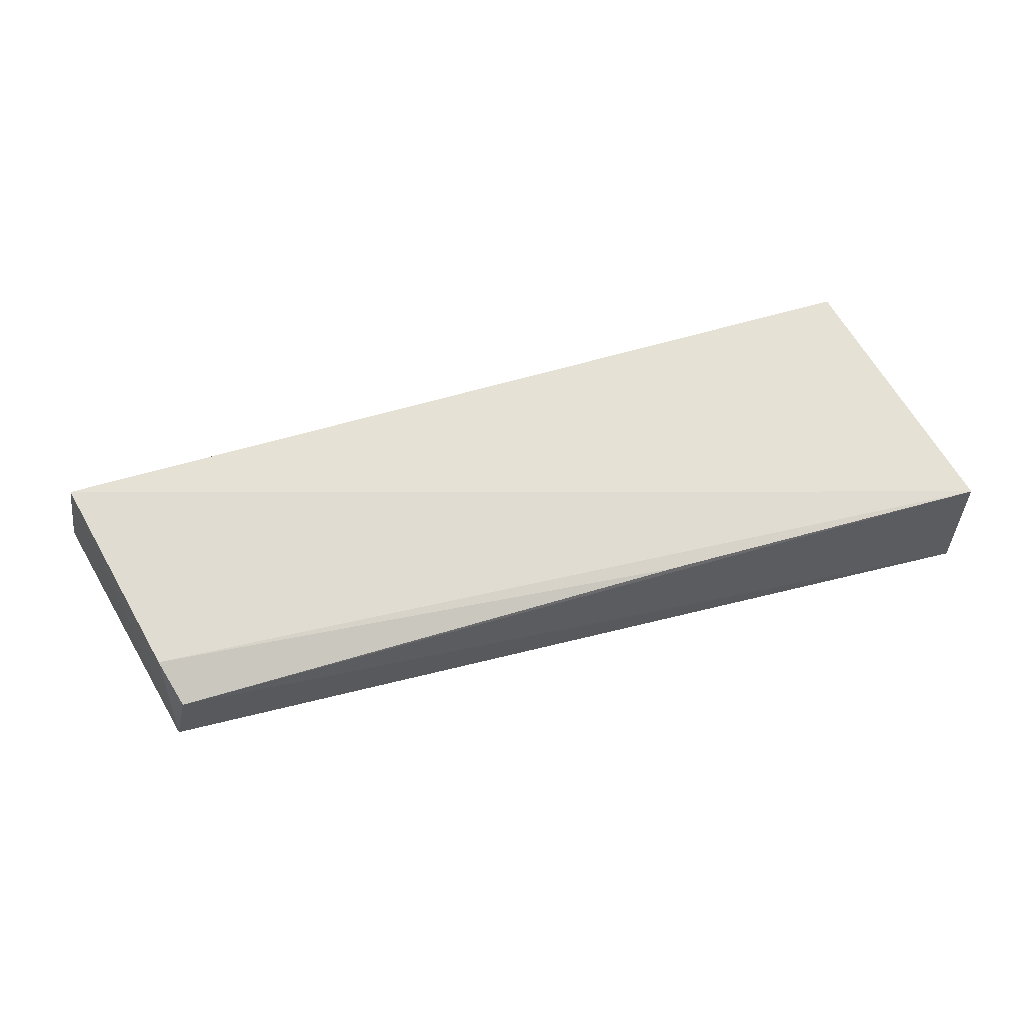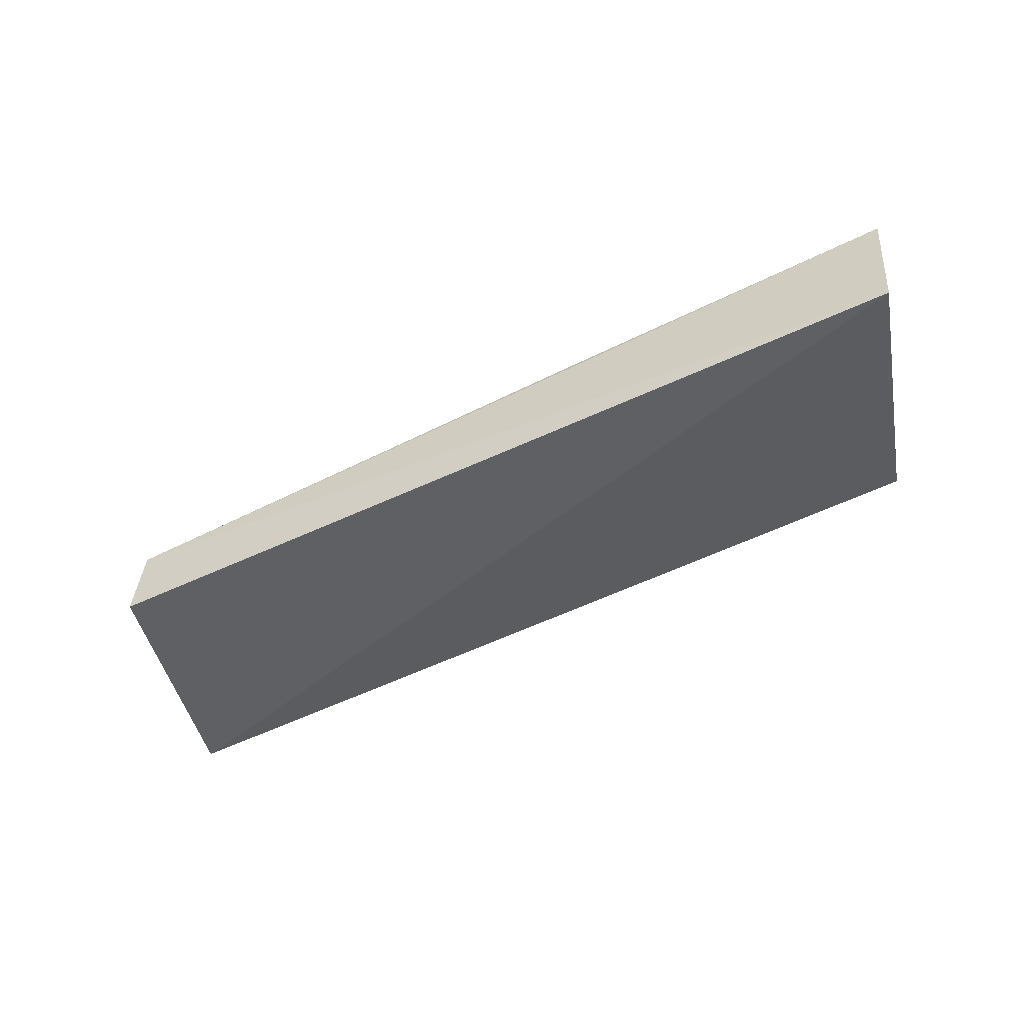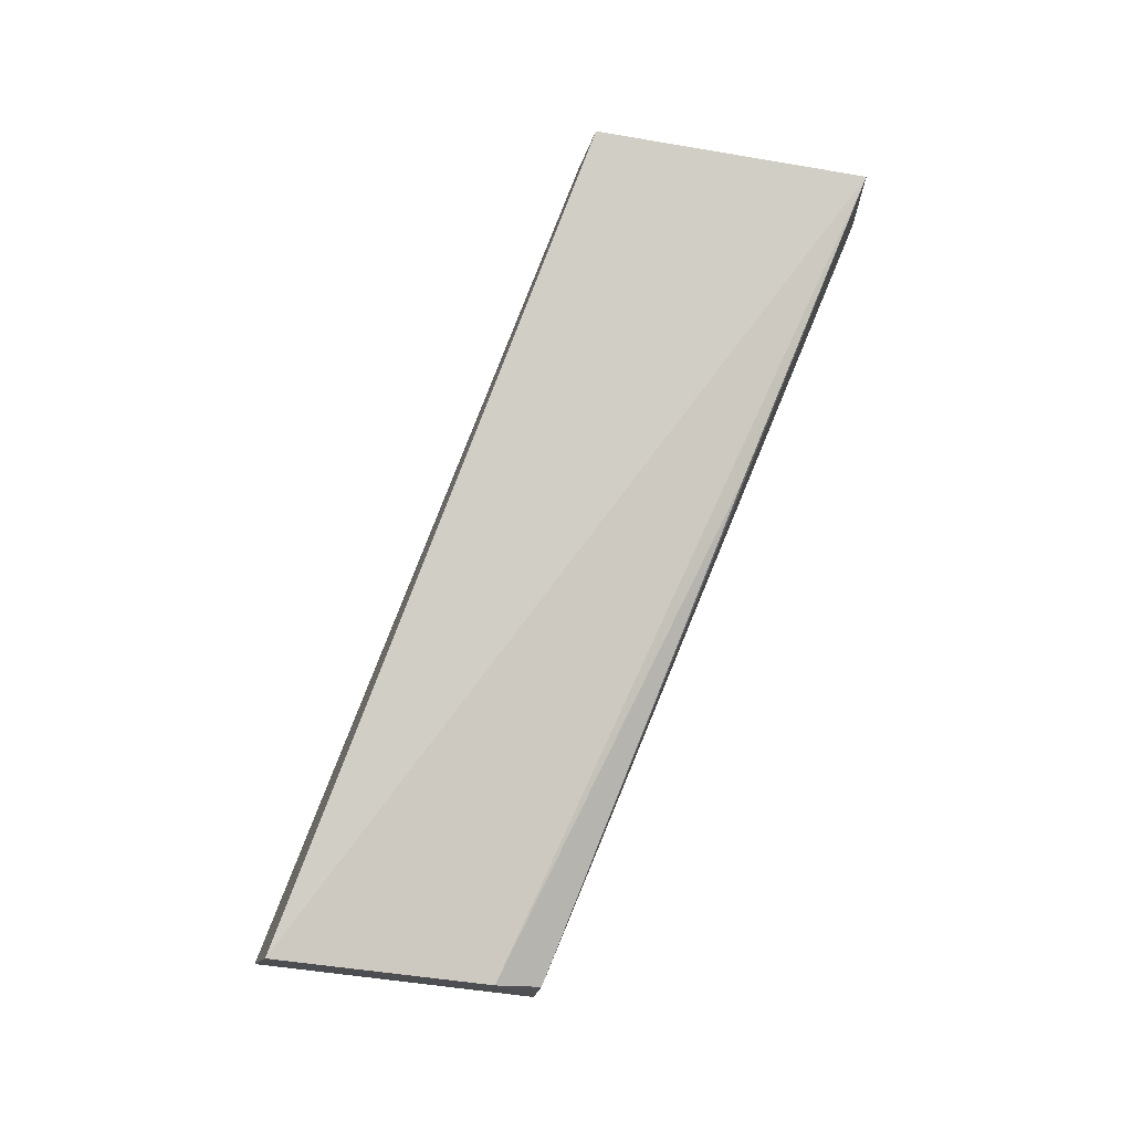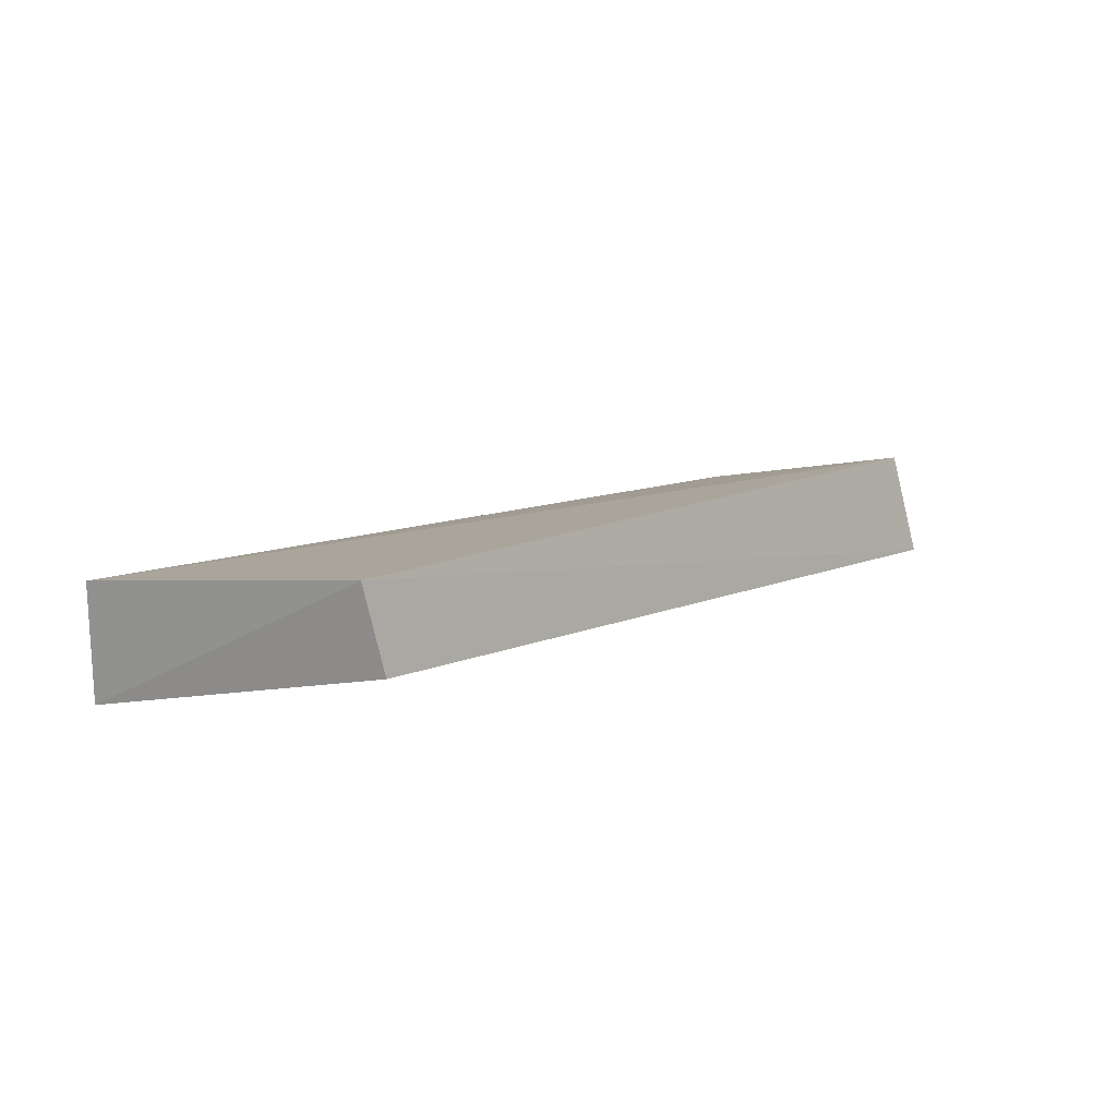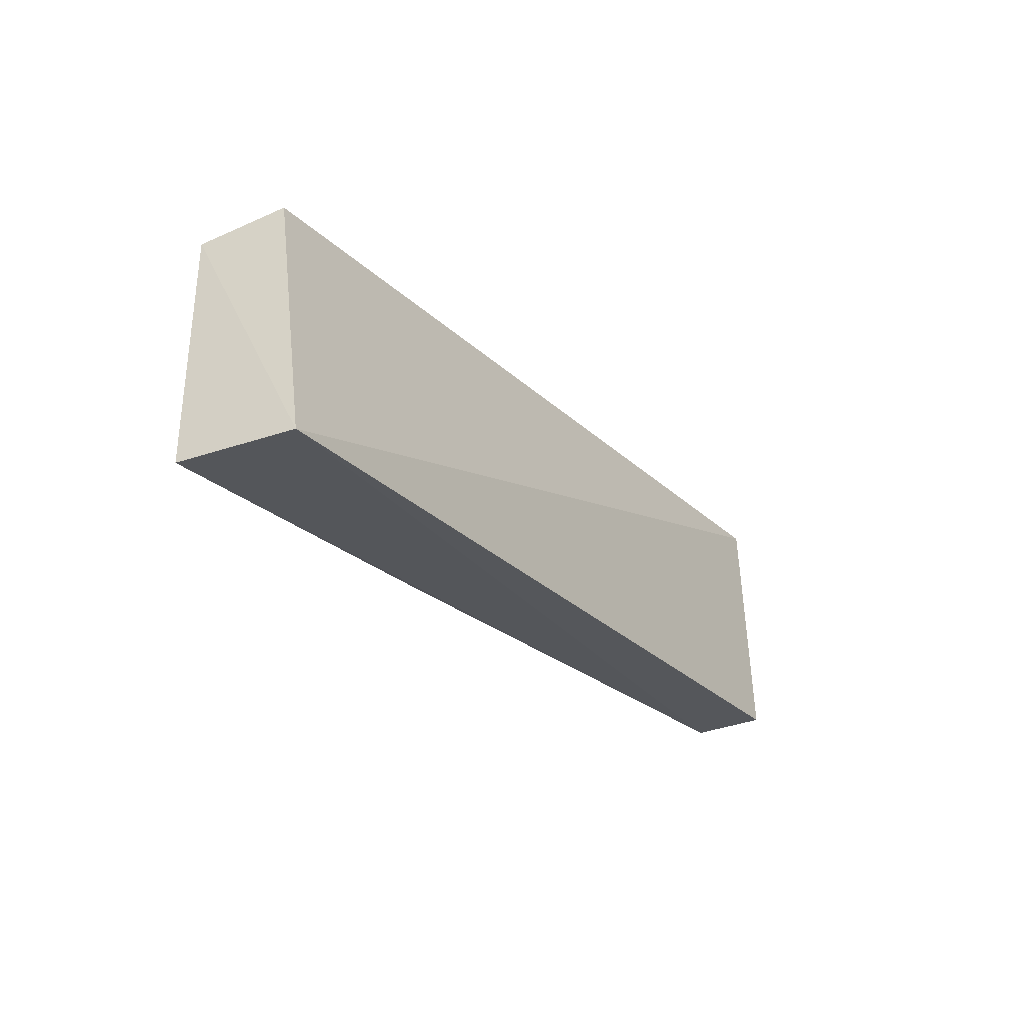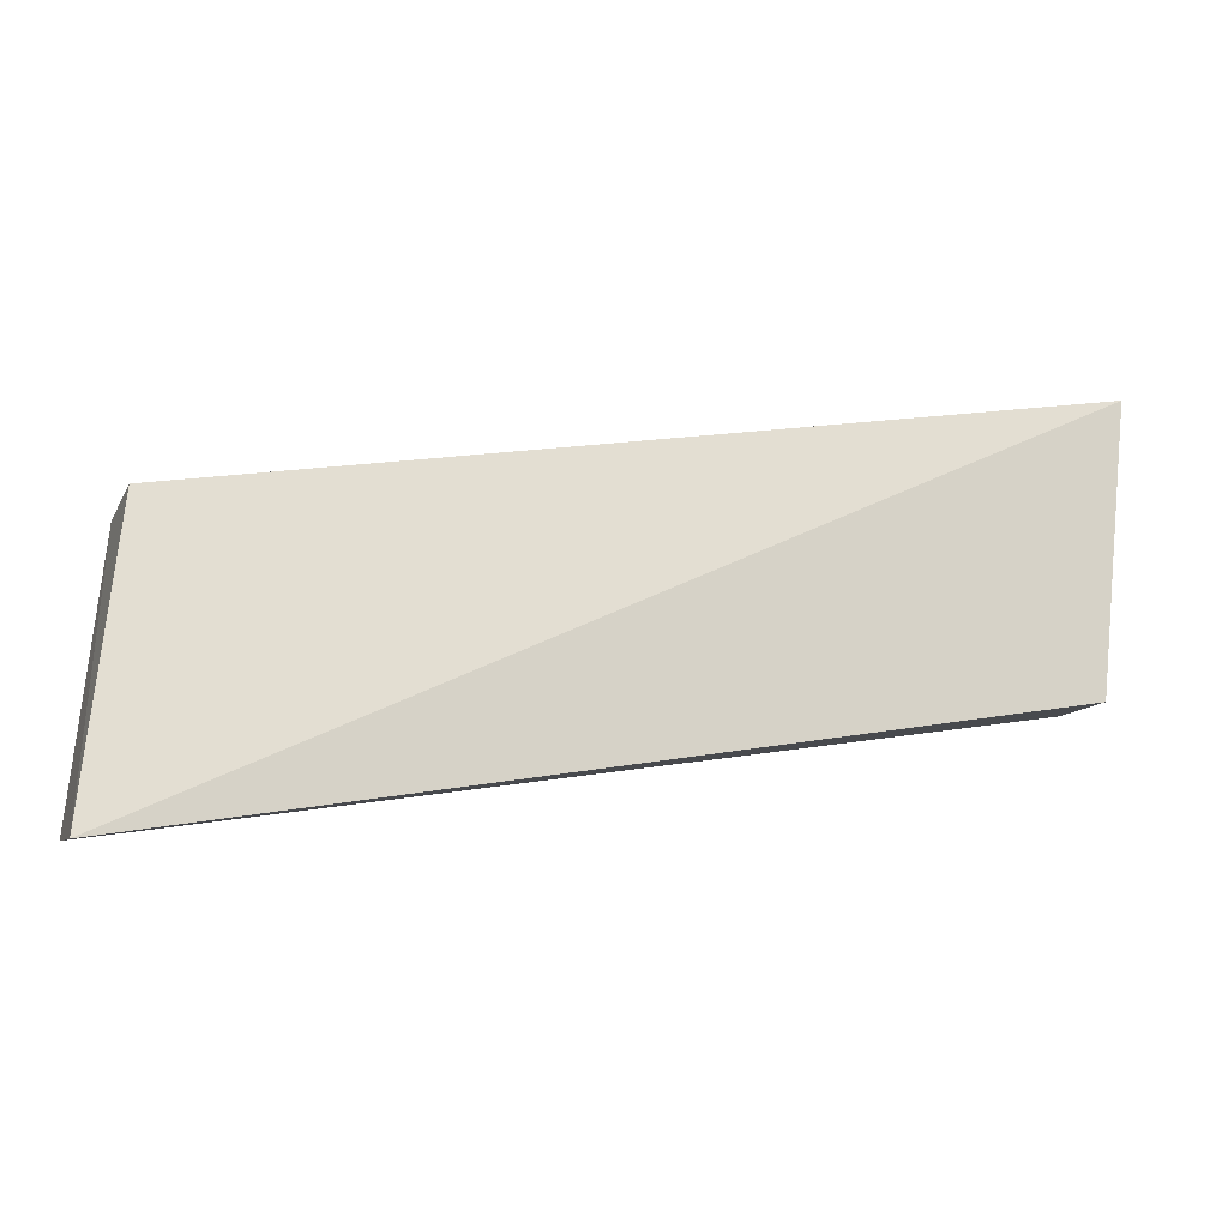
<metadata>
{"format":"obj","ext":"obj","renderer":"f3d","projection":"perspective","resolution":1024,"background":"white","views":[{"elev":56.7,"azim":157.2,"up":"+Y"},{"elev":-48.3,"azim":-161.0,"up":"+Y"},{"elev":79.1,"azim":104.3,"up":"+Y"},{"elev":14.0,"azim":-58.0,"up":"+Y"},{"elev":-33.8,"azim":-59.7,"up":"+Z"},{"elev":-9.0,"azim":-14.3,"up":"+Z"}]}
</metadata>
<code>
v -0.03621 0.005324 0.002103
v -0.03938 0.003394 -0.02175
v -0.0373 0.01469 1.383e-05
v -0.112 0.0174 -0.008799
v -0.1144 0.00474 -0.03296
v -0.1149 0.01473 -0.03255
v -0.1111 0.0102 -0.007494
v -0.03974 0.01118 -0.01849
v -0.04052 0.008982 -0.02225
v -0.0863 0.01294 -0.02845
f 1 2 3
f 1 3 4
f 5 2 1
f 6 4 3
f 6 5 4
f 7 5 1
f 7 1 4
f 7 4 5
f 8 6 3
f 8 3 2
f 9 2 5
f 9 5 6
f 9 8 2
f 10 9 6
f 10 6 8
f 10 8 9

</code>
